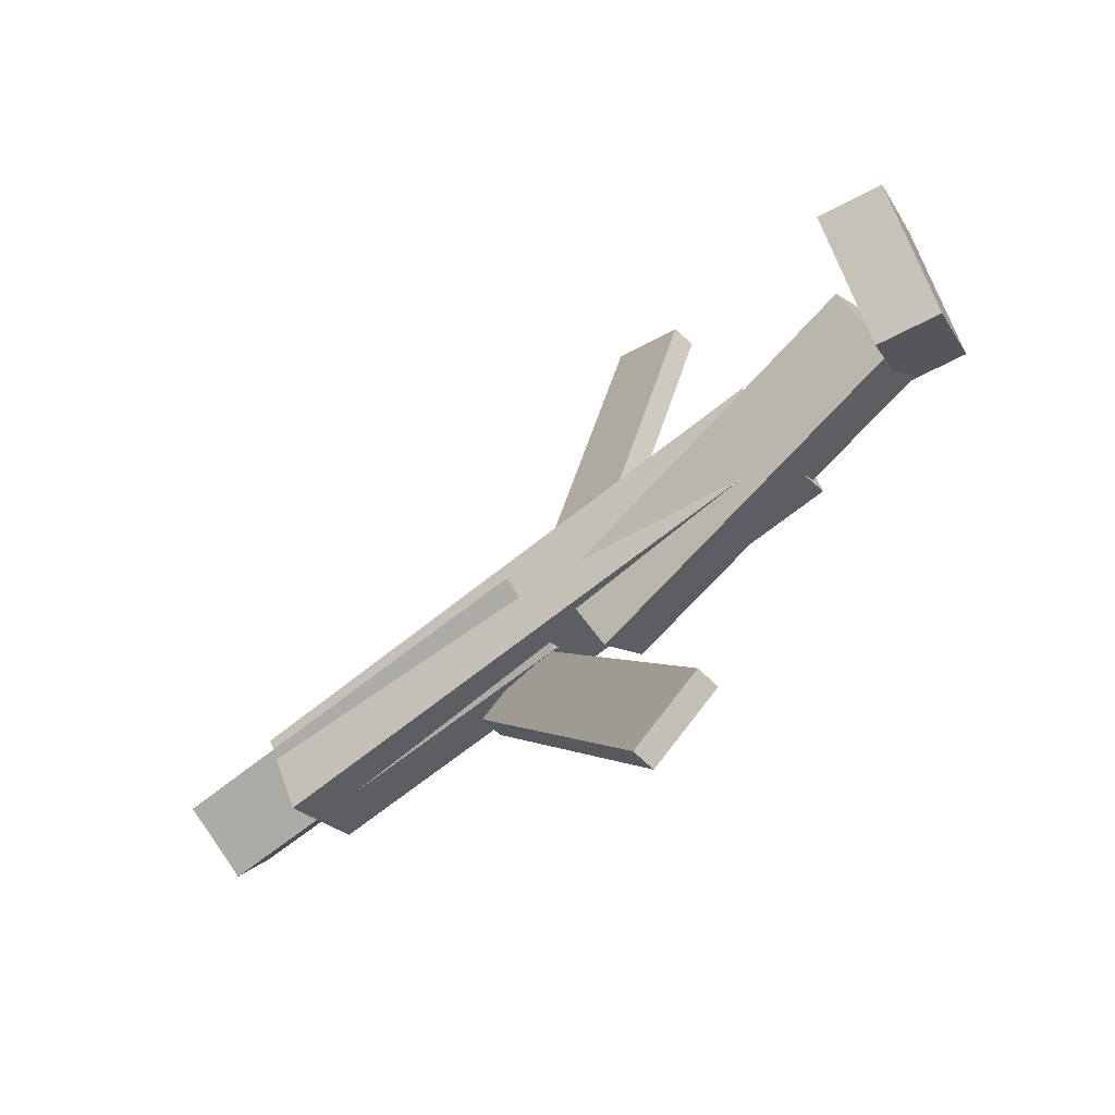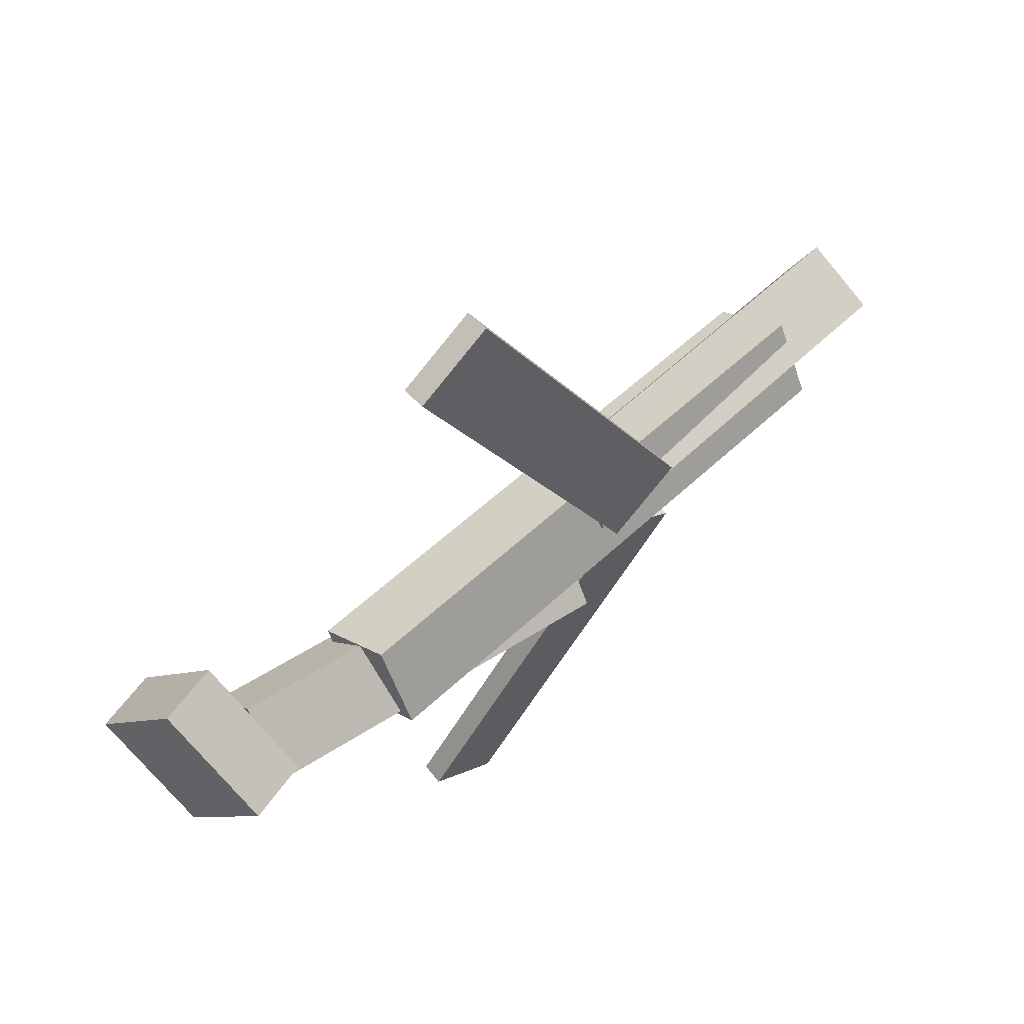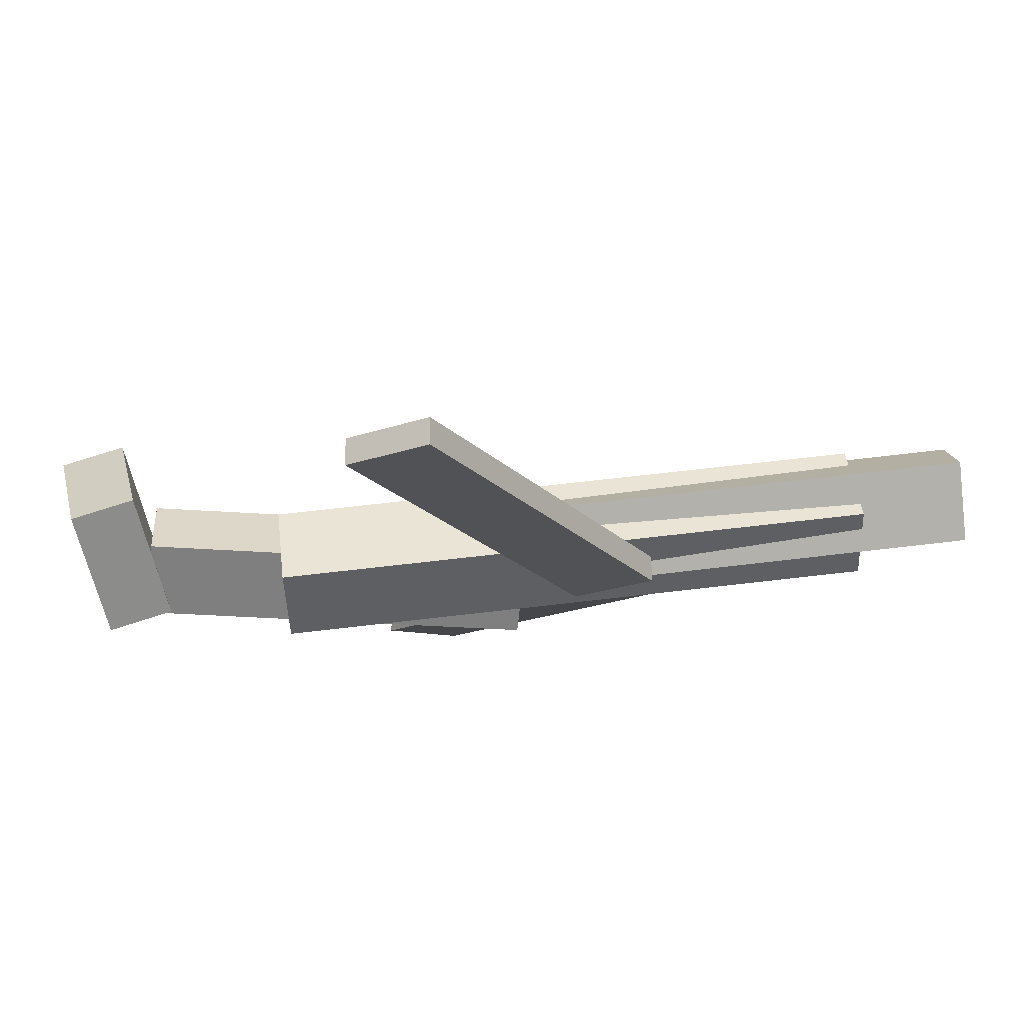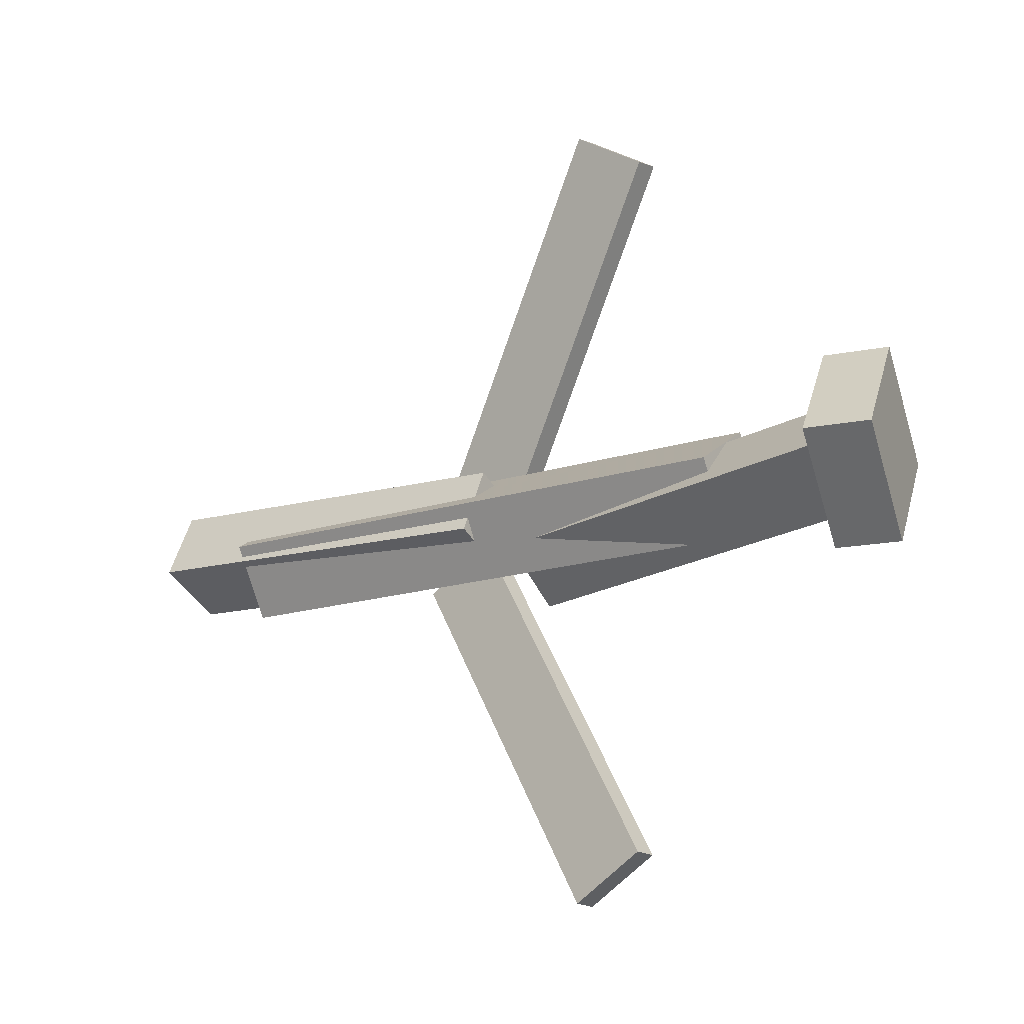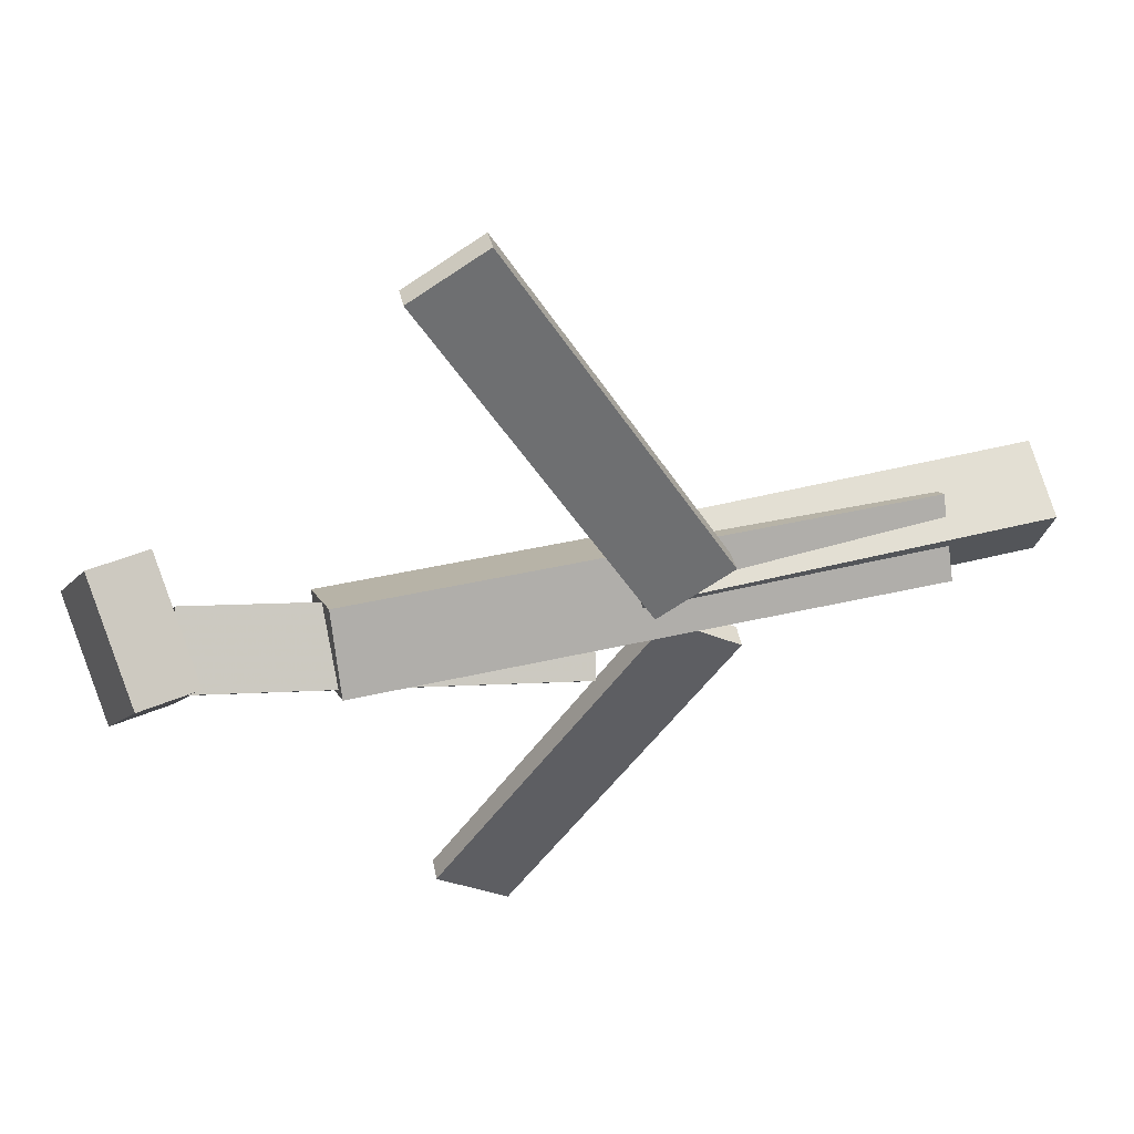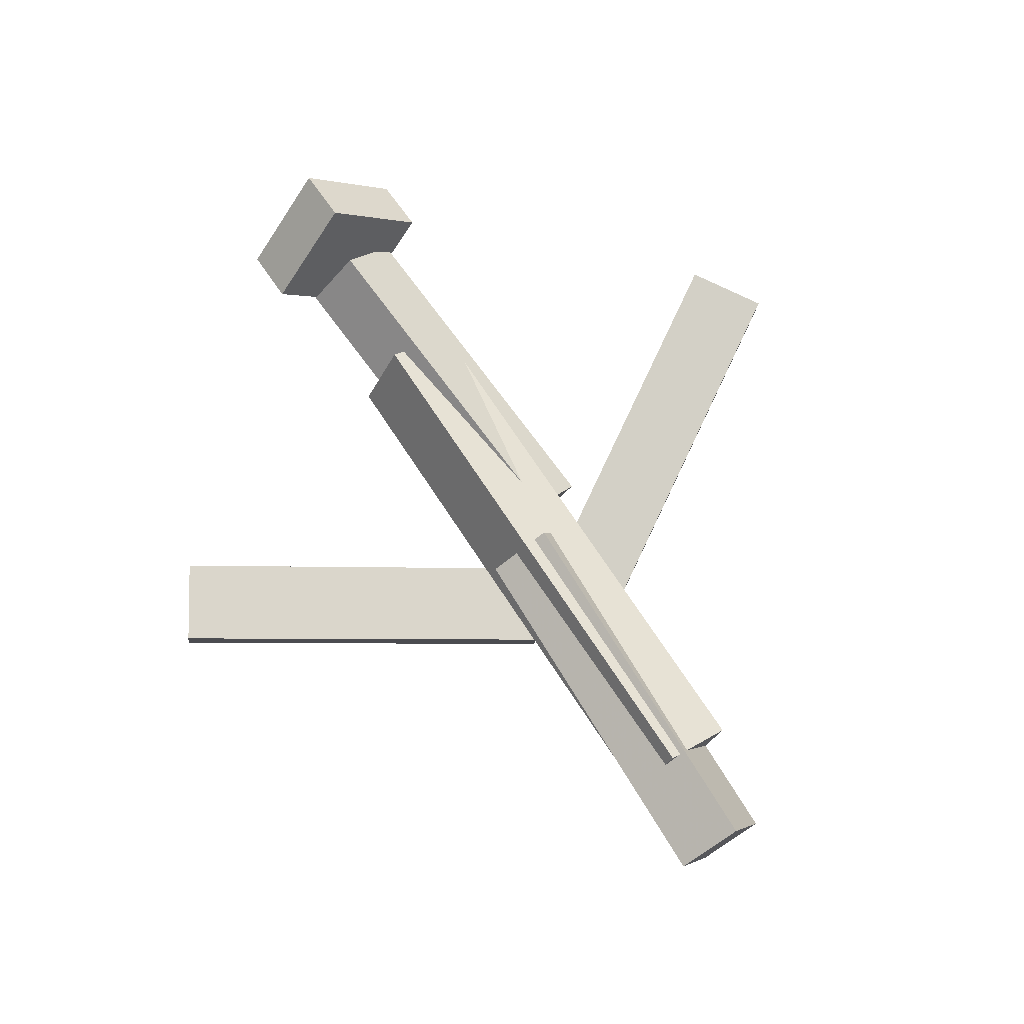
<metadata>
{"format":"obj","ext":"obj","renderer":"f3d","projection":"perspective","resolution":1024,"background":"white","views":[{"elev":-62.0,"azim":-140.4,"up":"+Z"},{"elev":55.4,"azim":-45.3,"up":"+Z"},{"elev":74.4,"azim":-6.7,"up":"+Z"},{"elev":-13.6,"azim":-145.9,"up":"+Z"},{"elev":41.7,"azim":-17.2,"up":"+Z"},{"elev":72.4,"azim":58.1,"up":"+Y"}]}
</metadata>
<code>
v 0.1041 -0.06637 -0.04199
v 0.04906 -0.06294 -0.006506
v 0.102 -0.08402 -0.04352
v 0.04698 -0.08059 -0.008036
v -0.0613 -0.02424 -0.3026
v -0.1163 -0.02081 -0.2671
v -0.06338 -0.04188 -0.3042
v -0.1184 -0.03846 -0.2687
f 1.0 7.0 5.0
f 1.0 3.0 7.0
f 1.0 4.0 3.0
f 1.0 2.0 4.0
f 3.0 8.0 7.0
f 3.0 4.0 8.0
f 5.0 7.0 8.0
f 5.0 8.0 6.0
f 1.0 5.0 6.0
f 1.0 6.0 2.0
f 2.0 6.0 8.0
f 2.0 8.0 4.0
v -0.1877 -0.06117 0.04985
v 0.2597 -0.06017 0.03844
v -0.1887 -0.001876 0.01688
v 0.2588 -0.0008726 0.005476
v -0.1891 -0.09229 -0.006092
v 0.2584 -0.09129 -0.0175
v -0.1901 -0.03299 -0.03905
v 0.2574 -0.03199 -0.05046
f 9.0 15.0 13.0
f 9.0 11.0 15.0
f 9.0 12.0 11.0
f 9.0 10.0 12.0
f 11.0 16.0 15.0
f 11.0 12.0 16.0
f 13.0 15.0 16.0
f 13.0 16.0 14.0
f 9.0 13.0 14.0
f 9.0 14.0 10.0
f 10.0 14.0 16.0
f 10.0 16.0 12.0
v -0.2938 -0.02338 -0.03603
v -0.2956 -0.06486 0.003854
v -0.2834 0.01731 0.006754
v -0.2852 -0.02417 0.04664
v -0.01183 -0.06403 -0.06549
v -0.01365 -0.1055 -0.02561
v -0.001495 -0.02334 -0.02271
v -0.003308 -0.06482 0.01718
f 17.0 23.0 21.0
f 17.0 19.0 23.0
f 17.0 20.0 19.0
f 17.0 18.0 20.0
f 19.0 24.0 23.0
f 19.0 20.0 24.0
f 21.0 23.0 24.0
f 21.0 24.0 22.0
f 17.0 21.0 22.0
f 17.0 22.0 18.0
f 18.0 22.0 24.0
f 18.0 24.0 20.0
v 0.3389 -0.02941 0.04464
v 0.3394 -0.003467 -0.006205
v 0.02747 -0.02809 0.04216
v 0.02798 -0.00214 -0.008681
v 0.3389 -0.08438 0.01658
v 0.3394 -0.05843 -0.03426
v 0.02746 -0.08305 0.01411
v 0.02797 -0.0571 -0.03673
f 25.0 31.0 29.0
f 25.0 27.0 31.0
f 25.0 28.0 27.0
f 25.0 26.0 28.0
f 27.0 32.0 31.0
f 27.0 28.0 32.0
f 29.0 31.0 32.0
f 29.0 32.0 30.0
f 25.0 29.0 30.0
f 25.0 30.0 26.0
f 26.0 30.0 32.0
f 26.0 32.0 28.0
v -0.2937 -0.0007598 -0.06542
v -0.3408 -0.01043 -0.06458
v -0.3072 0.07118 0.003551
v -0.3543 0.06151 0.004397
v -0.2789 -0.06666 0.006206
v -0.326 -0.07633 0.007052
v -0.2924 0.00528 0.07518
v -0.3395 -0.004391 0.07602
f 33.0 39.0 37.0
f 33.0 35.0 39.0
f 33.0 36.0 35.0
f 33.0 34.0 36.0
f 35.0 40.0 39.0
f 35.0 36.0 40.0
f 37.0 39.0 40.0
f 37.0 40.0 38.0
f 33.0 37.0 38.0
f 33.0 38.0 34.0
f 34.0 38.0 40.0
f 34.0 40.0 36.0
v 0.09086 -0.09407 0.04053
v 0.03329 -0.09148 0.00672
v 0.09287 -0.07489 0.03859
v 0.0353 -0.0723 0.004778
v -0.06541 -0.05046 0.3099
v -0.123 -0.04787 0.2761
v -0.0634 -0.03128 0.308
v -0.121 -0.02868 0.2742
f 41.0 47.0 45.0
f 41.0 43.0 47.0
f 41.0 44.0 43.0
f 41.0 42.0 44.0
f 43.0 48.0 47.0
f 43.0 44.0 48.0
f 45.0 47.0 48.0
f 45.0 48.0 46.0
f 41.0 45.0 46.0
f 41.0 46.0 42.0
f 42.0 46.0 48.0
f 42.0 48.0 44.0

</code>
